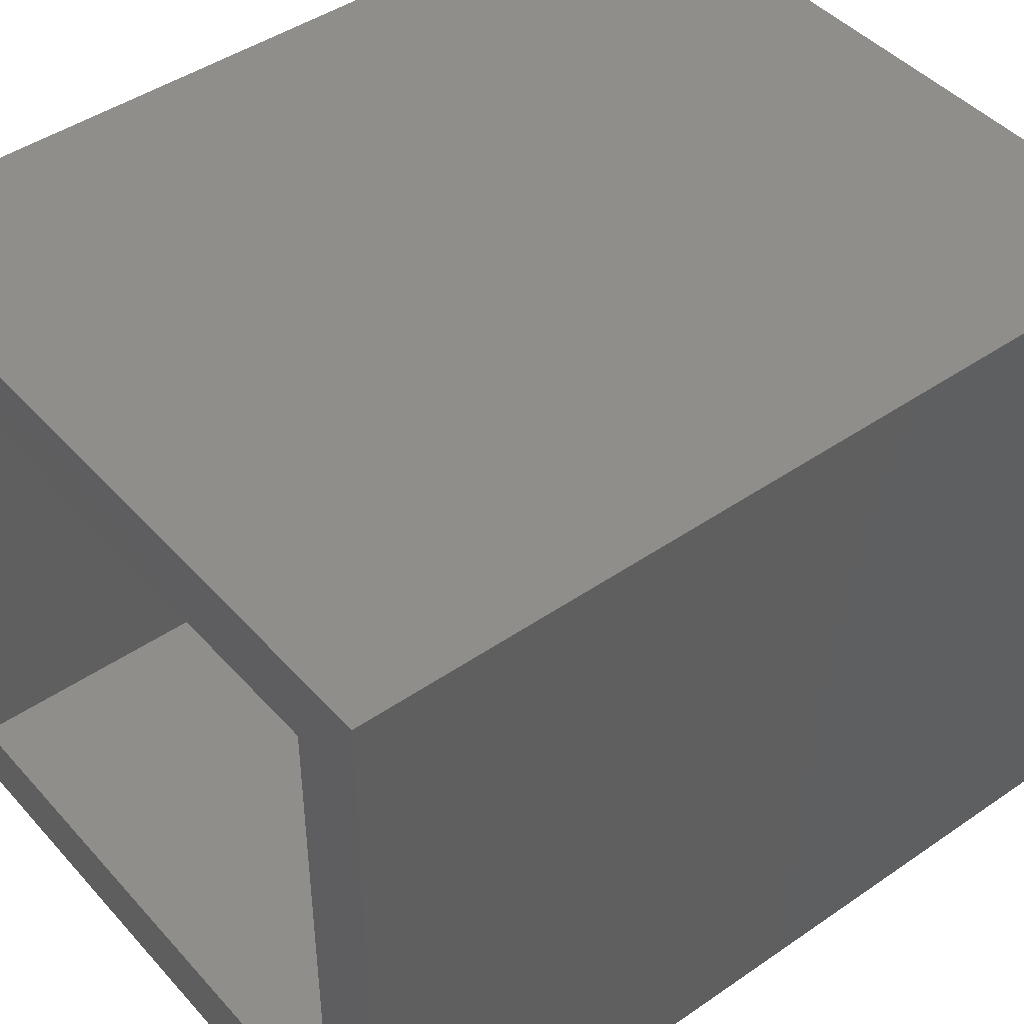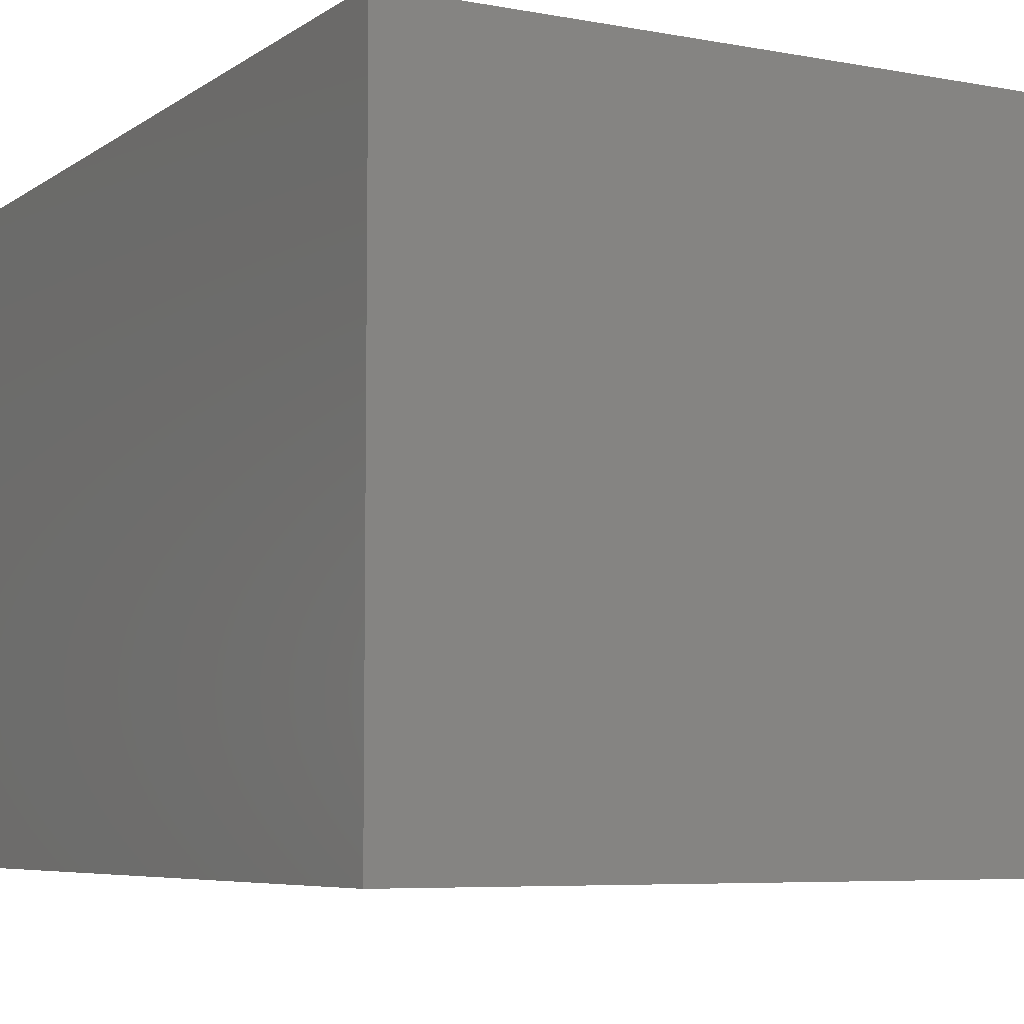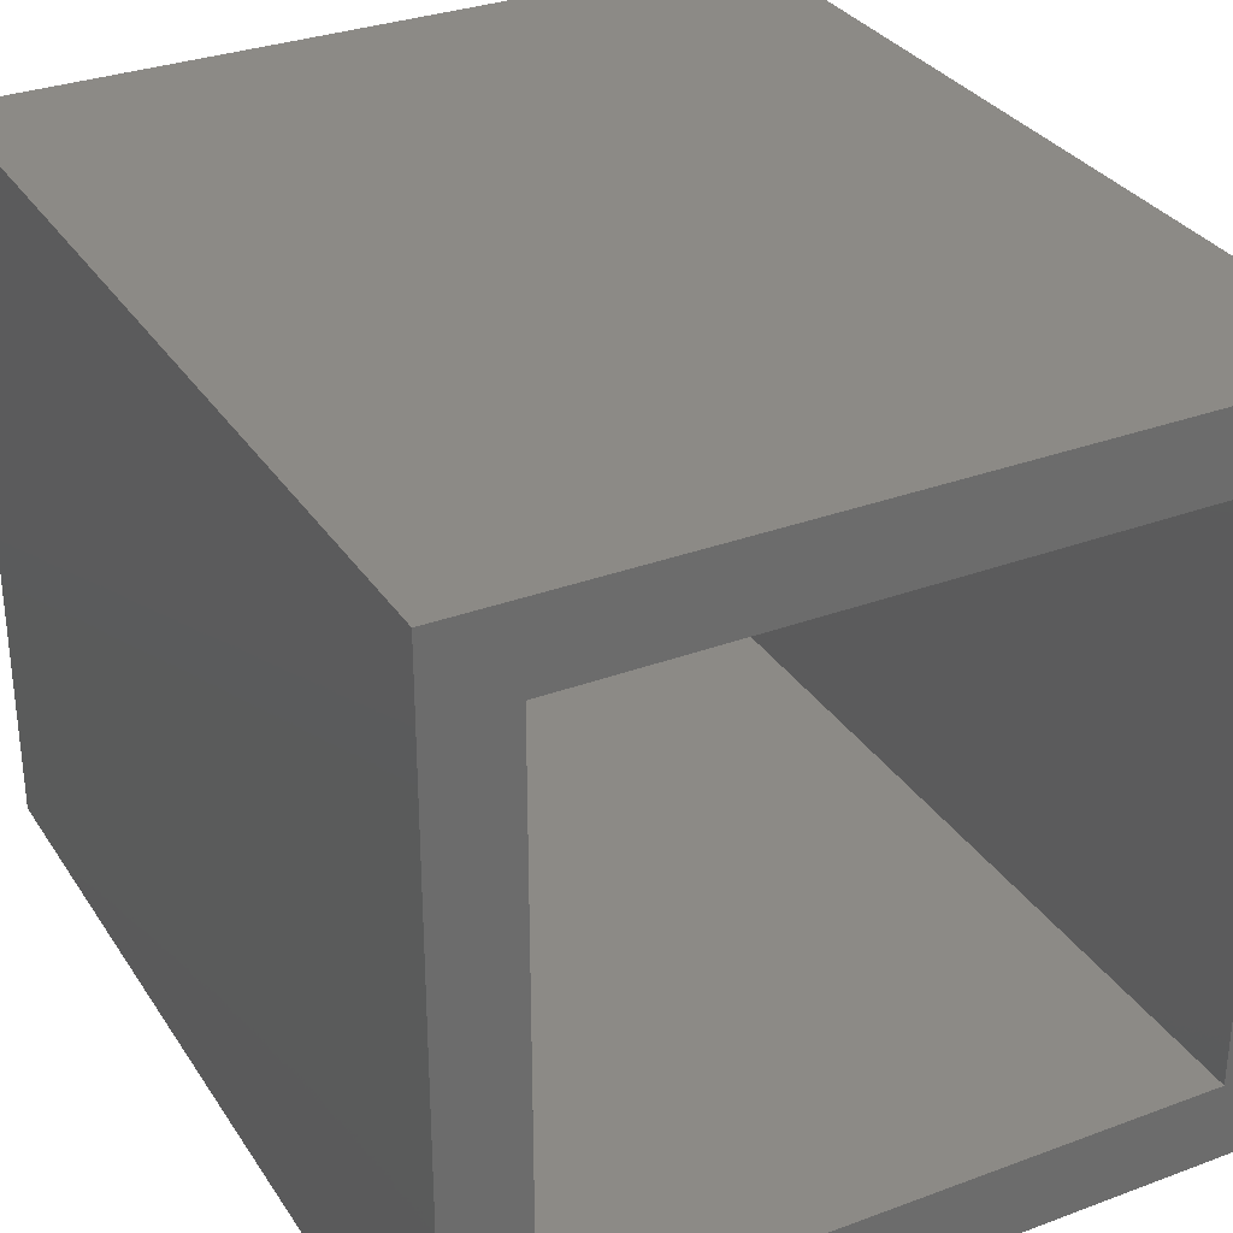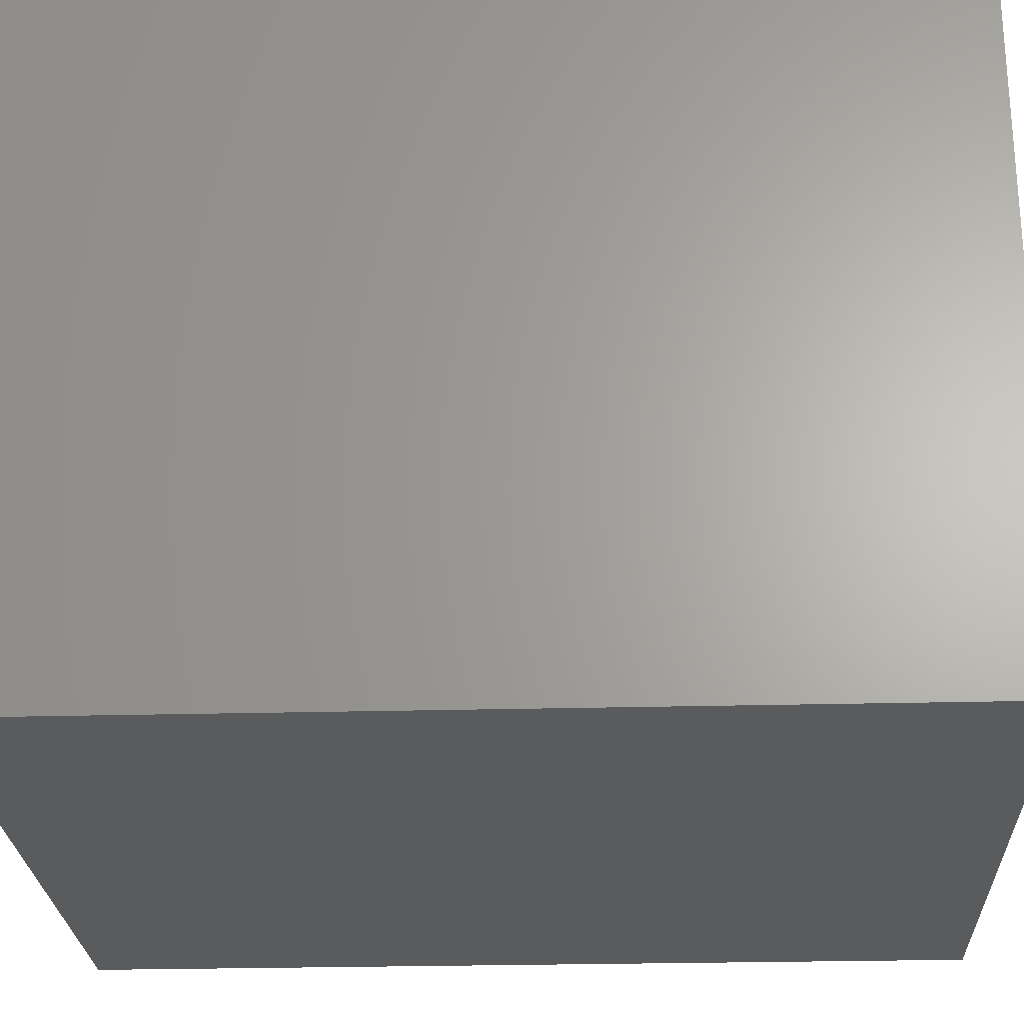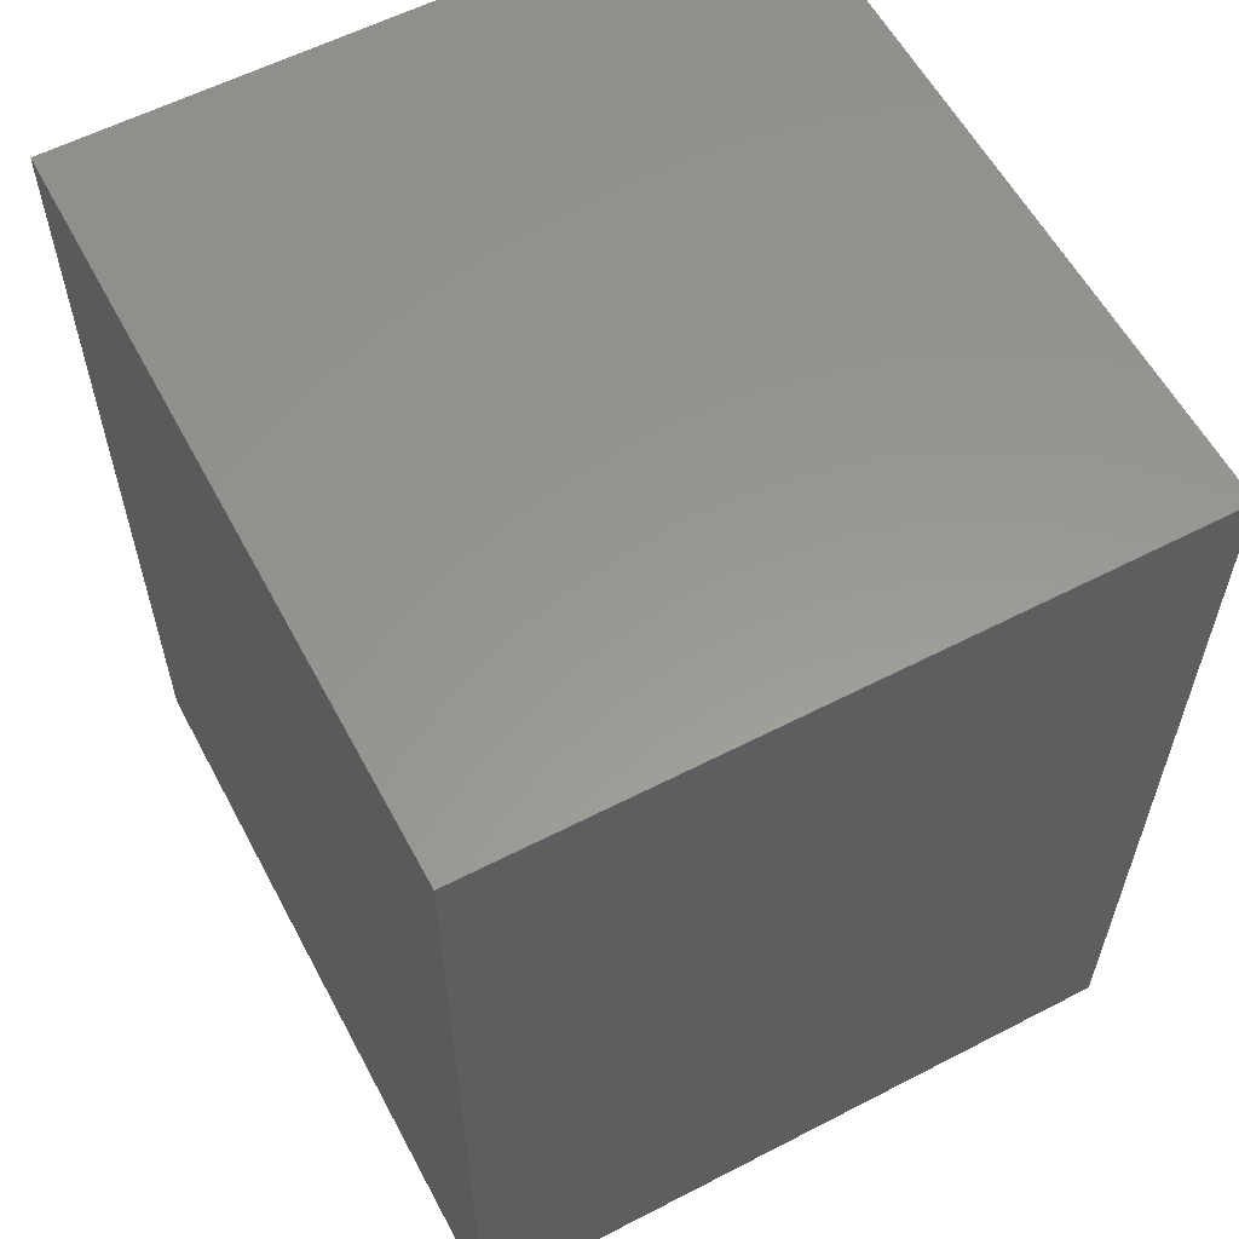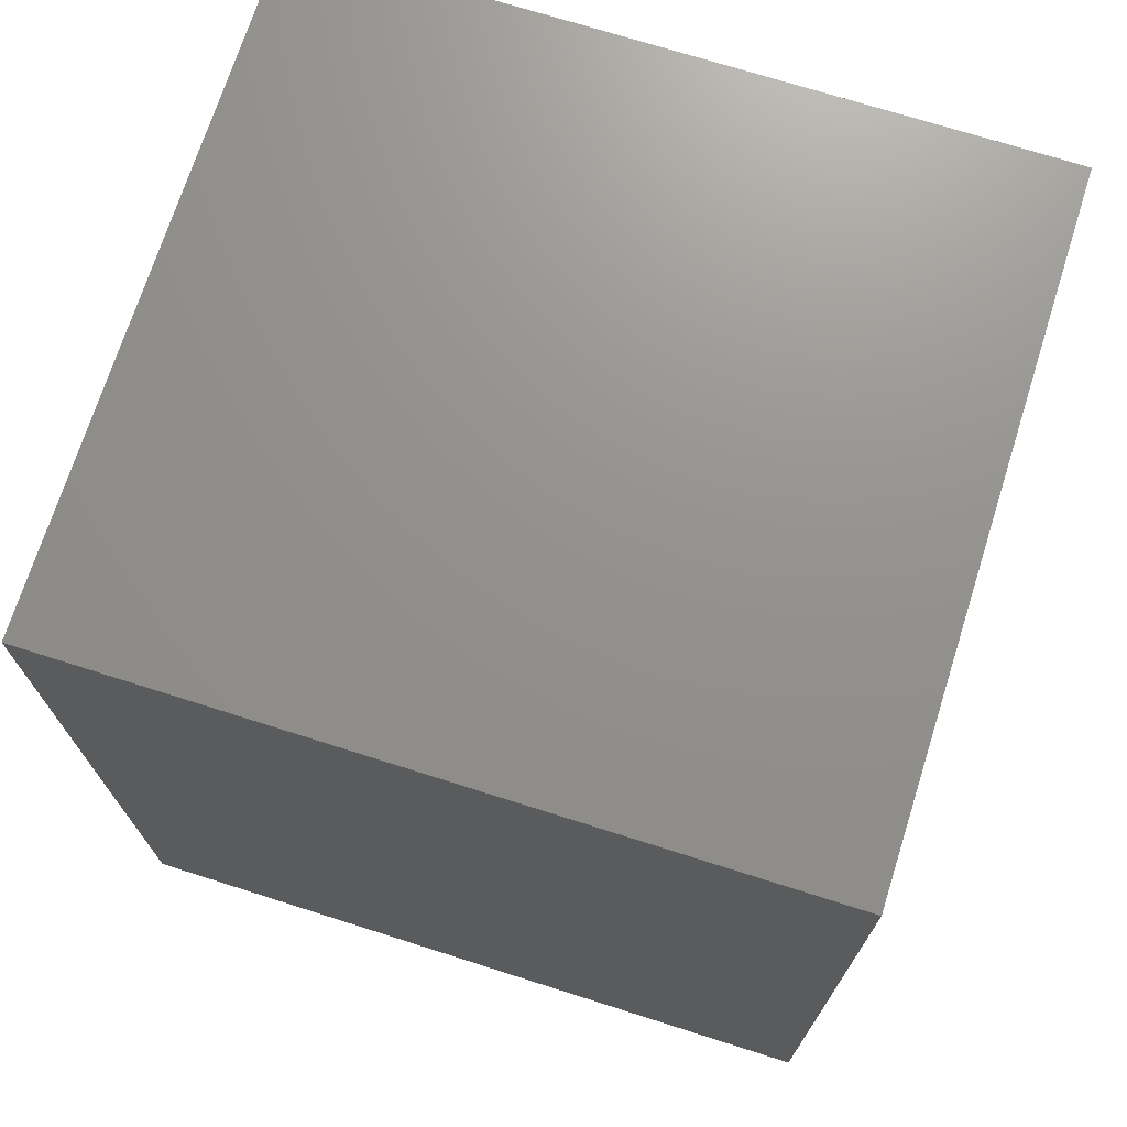
<metadata>
{"format":"stl","ext":"stl","renderer":"f3d","projection":"perspective","resolution":1024,"background":"white","views":[{"elev":44.8,"azim":-128.7,"up":"+Y"},{"elev":-6.3,"azim":-28.9,"up":"+Y"},{"elev":31.7,"azim":152.3,"up":"+Y"},{"elev":-24.9,"azim":-87.5,"up":"+Y"},{"elev":58.8,"azim":-118.0,"up":"+Z"},{"elev":71.8,"azim":17.6,"up":"+Z"}]}
</metadata>
<code>
# stl→obj: 16 verts, 28 faces
v -0.625 0.5745 -0.75
v -0.5 0.4495 -0.75
v -0.625 -0.5781 -0.75
v -0.5 -0.4531 -0.75
v 0.625 -0.5781 -0.75
v 0.5 -0.4531 -0.75
v 0.625 0.5745 -0.75
v 0.5 0.4495 -0.75
v 0.5 0.4495 0.625
v -0.5 0.4495 0.625
v 0.5 -0.4531 0.625
v -0.5 -0.4531 0.625
v 0.625 -0.5781 0.75
v 0.625 0.5745 0.75
v -0.625 -0.5781 0.75
v -0.625 0.5745 0.75
f 1 2 3
f 3 2 4
f 3 4 5
f 5 4 6
f 5 6 7
f 7 6 8
f 7 8 1
f 1 8 2
f 8 9 2
f 2 9 10
f 11 6 12
f 12 6 4
f 4 2 12
f 12 2 10
f 6 11 8
f 8 11 9
f 10 9 12
f 12 9 11
f 5 7 13
f 13 7 14
f 3 15 1
f 1 15 16
f 13 15 5
f 5 15 3
f 16 15 14
f 14 15 13
f 7 1 14
f 14 1 16

</code>
